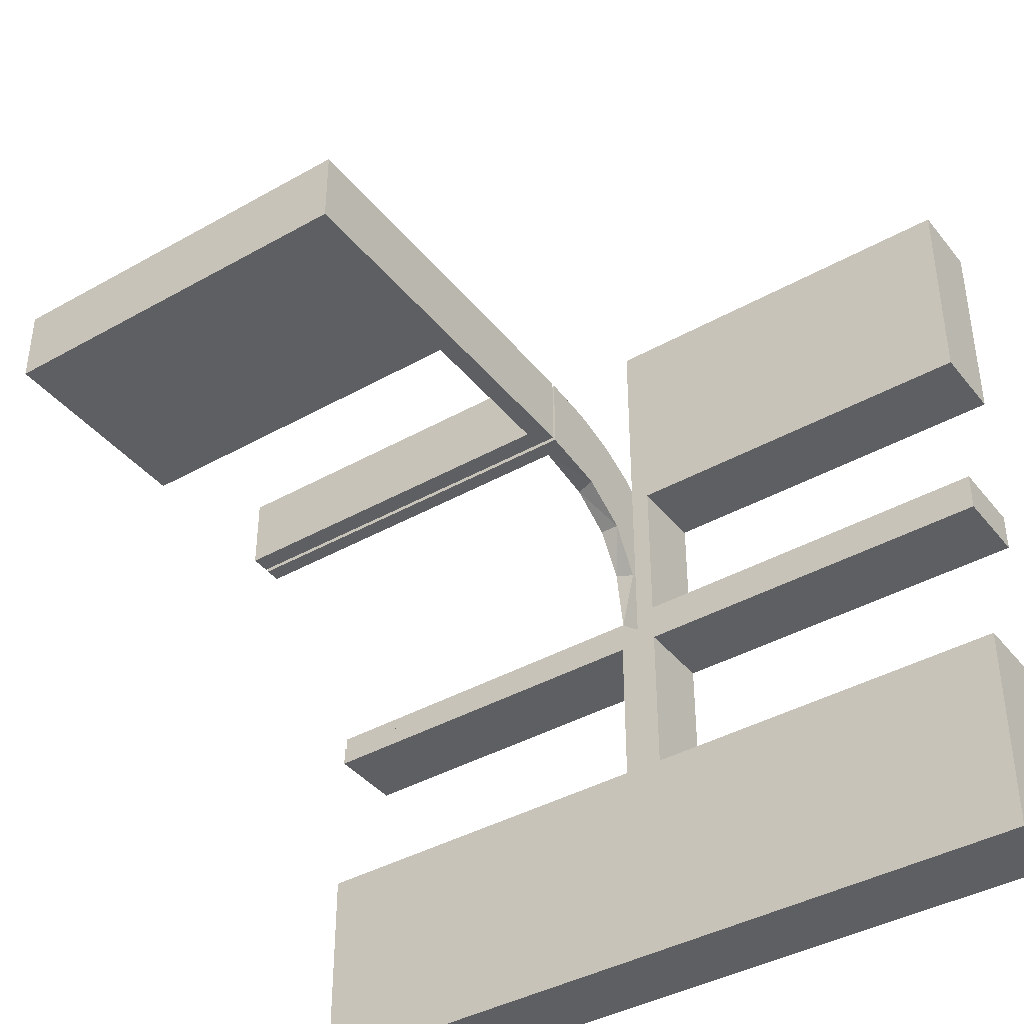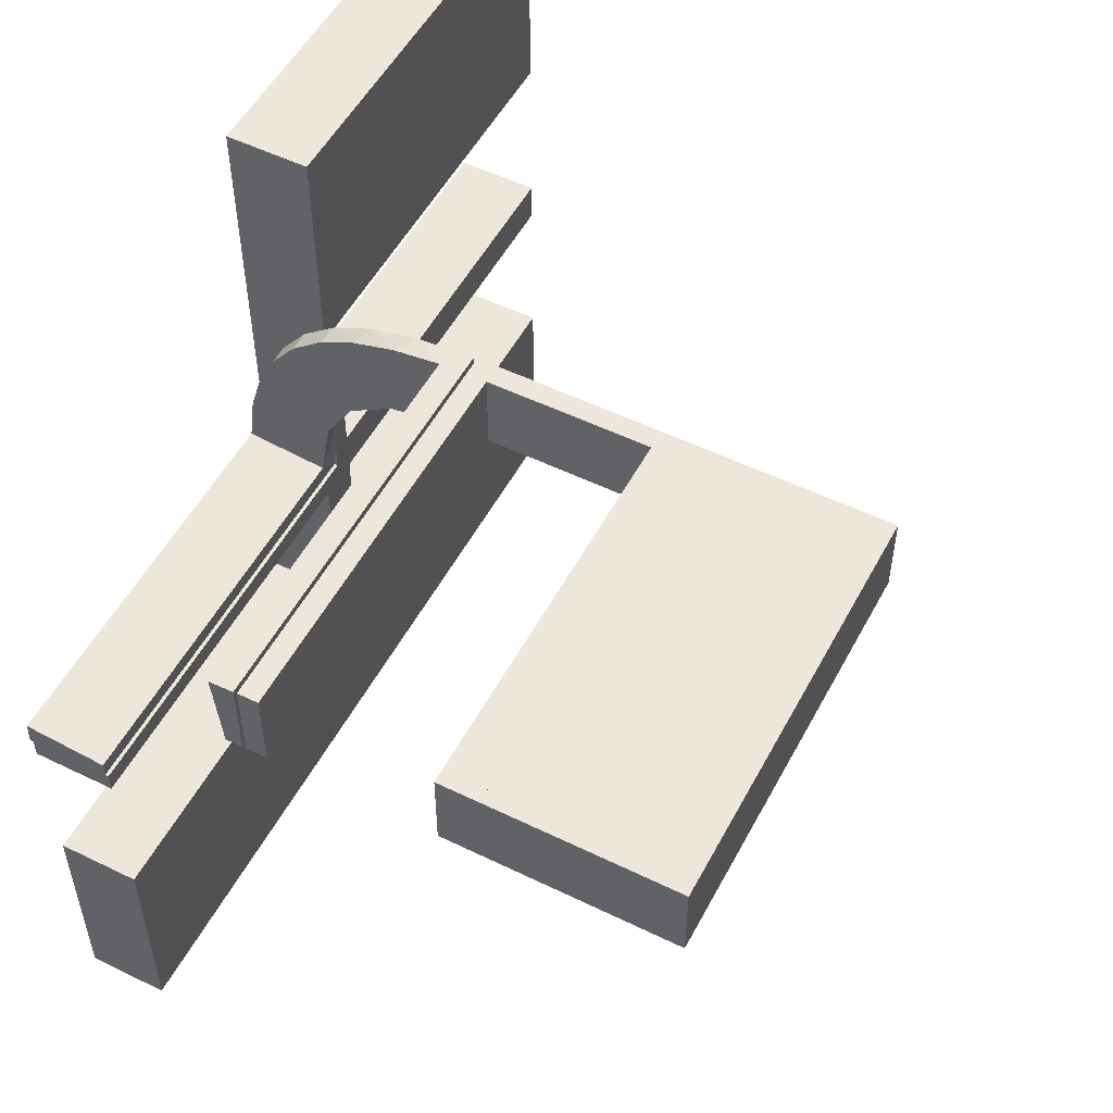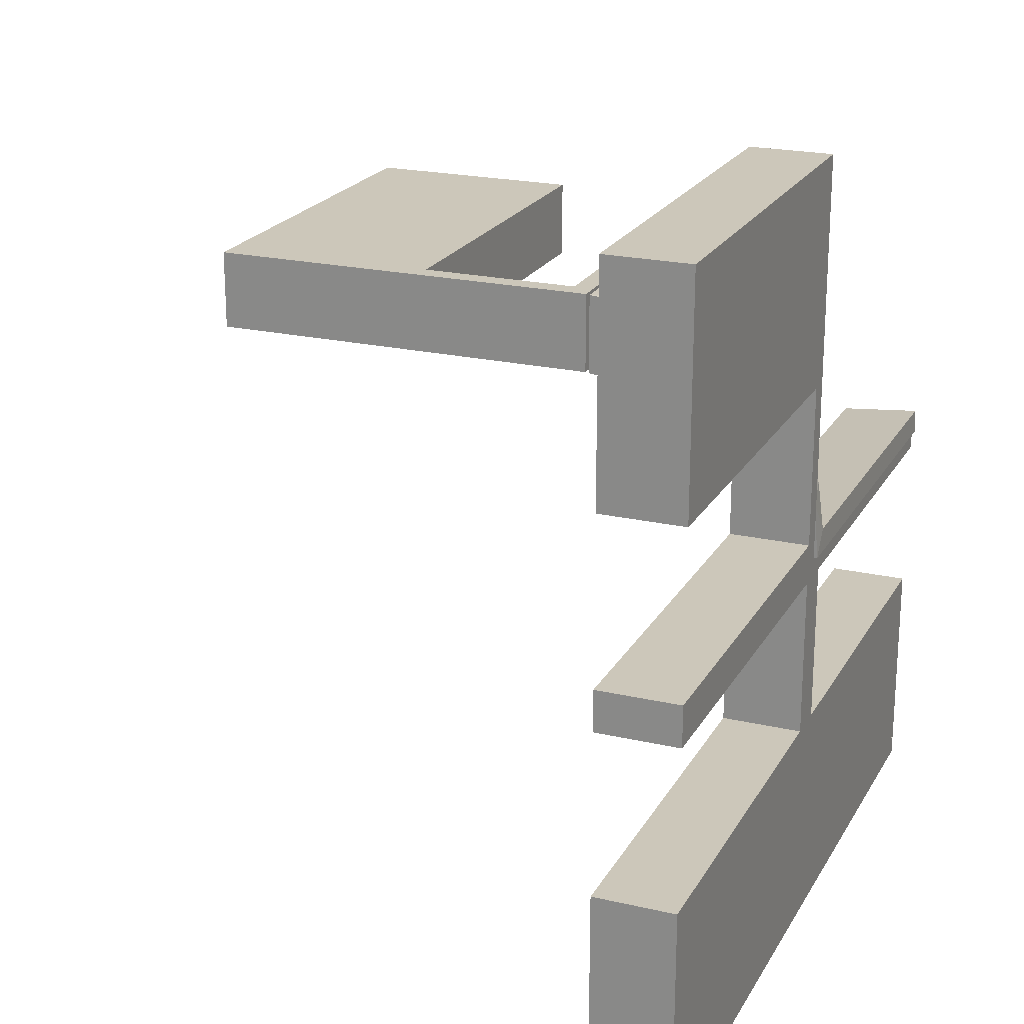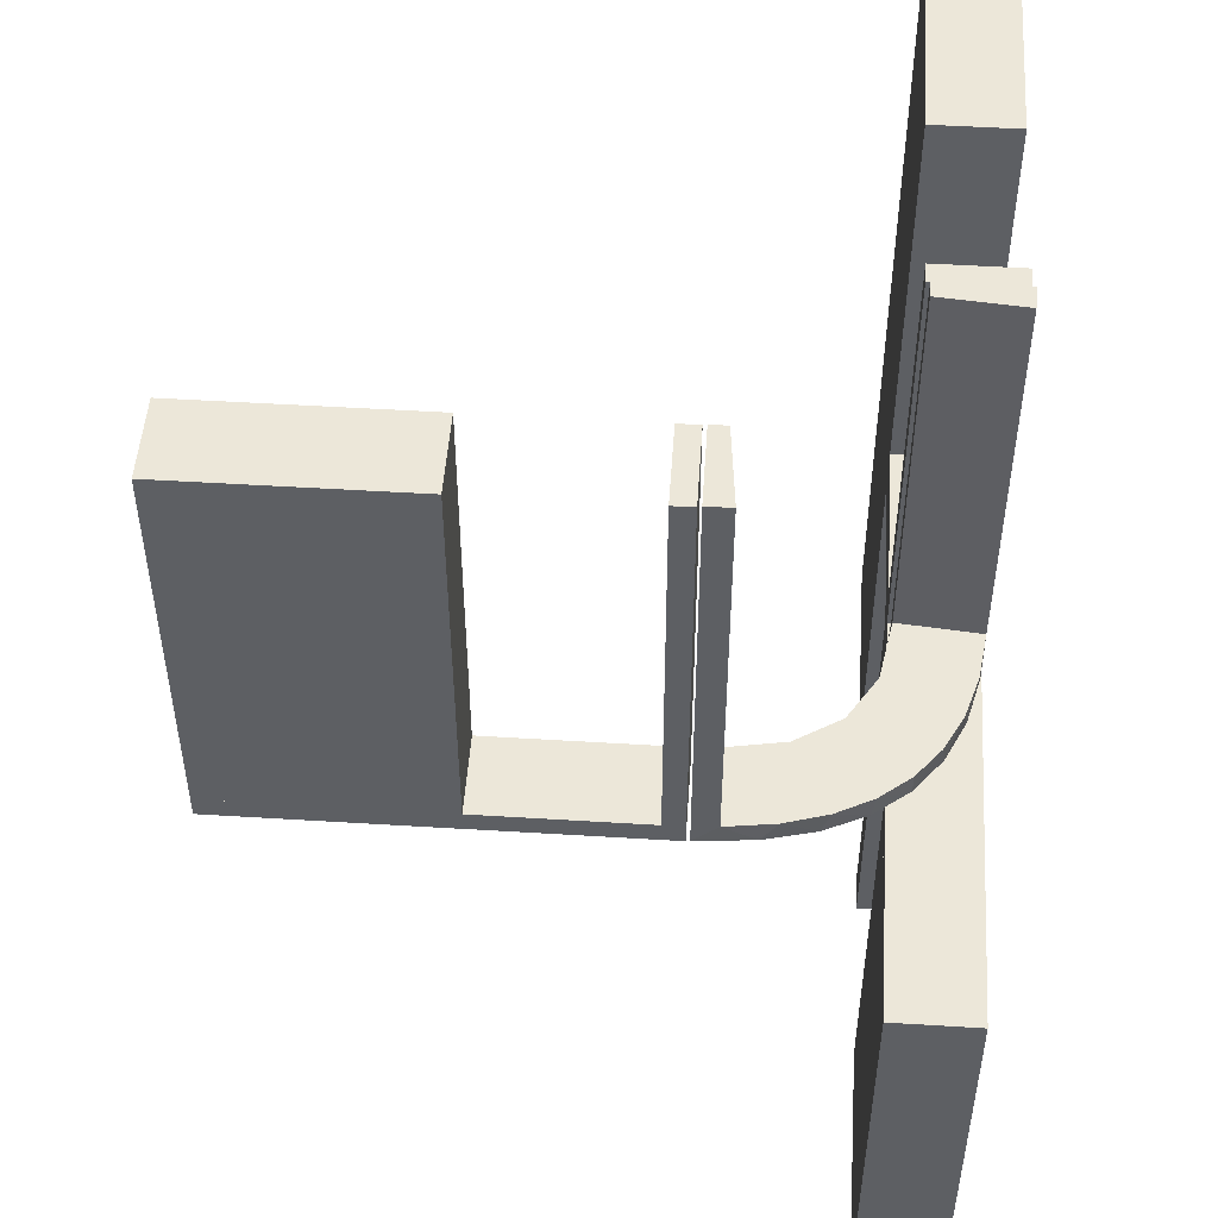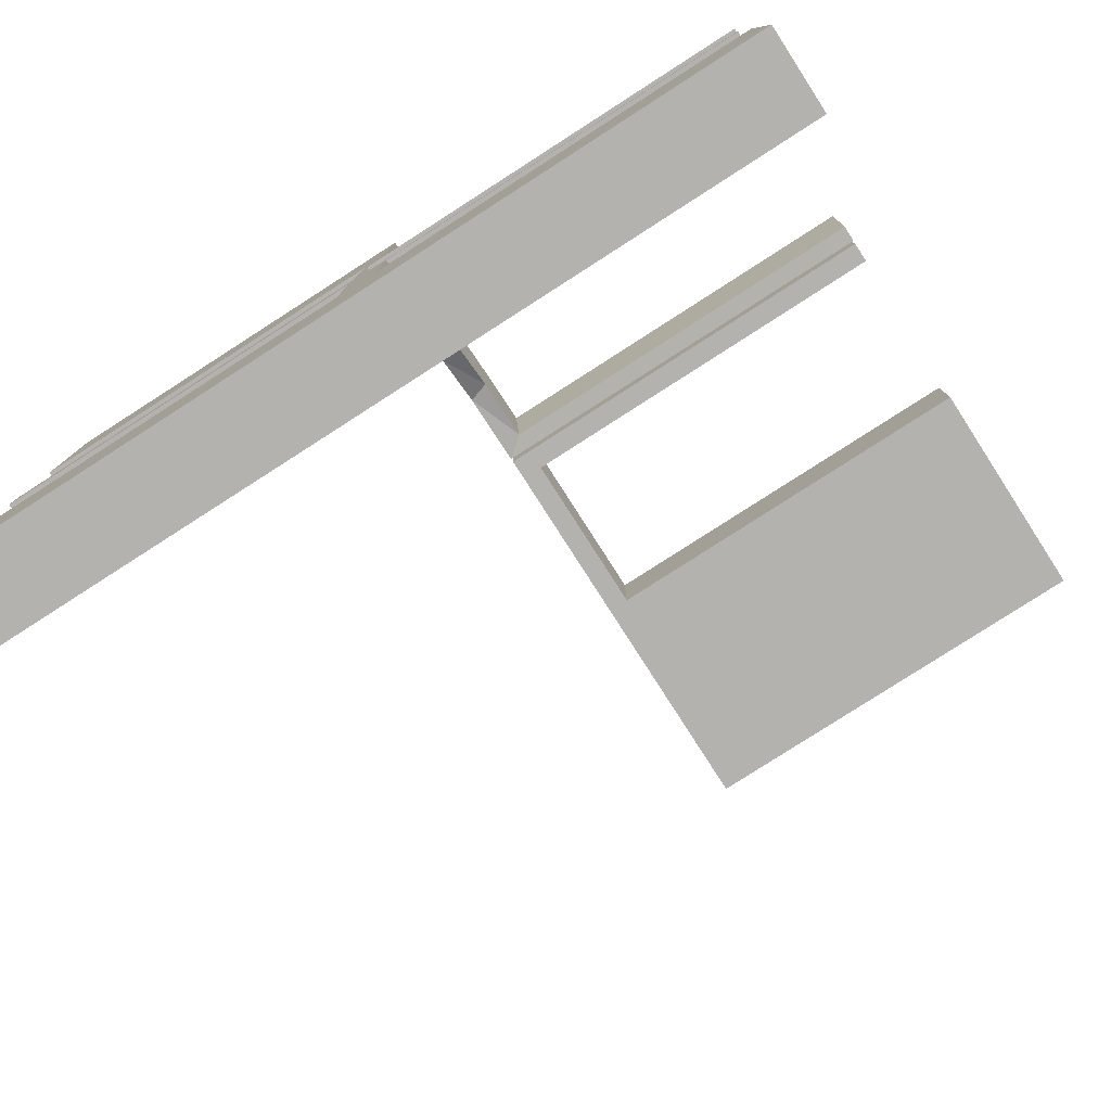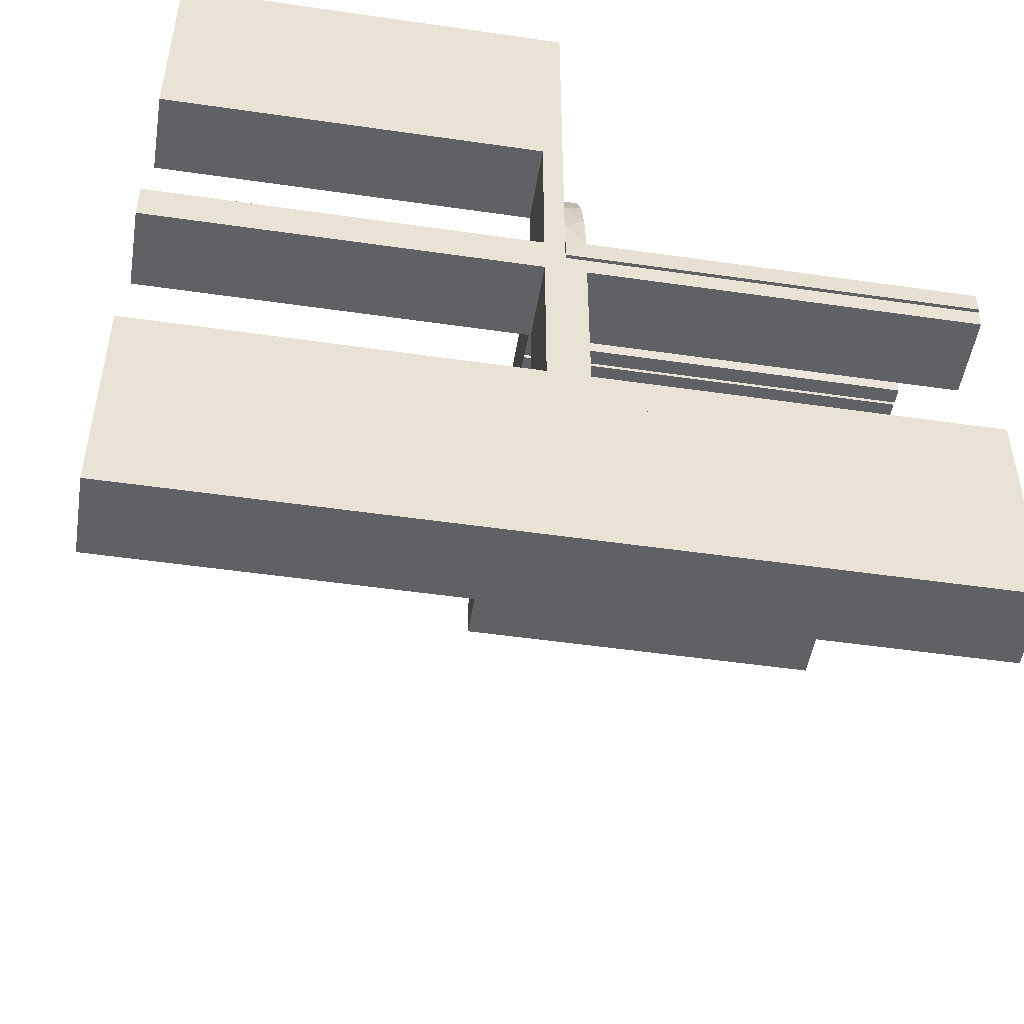
<metadata>
{"format":"obj","ext":"obj","renderer":"f3d","projection":"perspective","resolution":1024,"background":"white","views":[{"elev":-40.2,"azim":124.8,"up":"+Y"},{"elev":52.9,"azim":27.6,"up":"+Y"},{"elev":21.5,"azim":-157.7,"up":"+Y"},{"elev":49.8,"azim":-176.1,"up":"+Z"},{"elev":-79.7,"azim":-57.3,"up":"+Y"},{"elev":-49.5,"azim":-99.1,"up":"+Y"}]}
</metadata>
<code>
v 0 0.3 0
v 0 0.3 0.5
v 0 0.2 0
v 0 0.2 0.5
v -0.1909 0.09599 0.025
v -0.2 0 0
v -0.2 0 -0.5
v -0.2 0 0.5
v -0.2 -0.275 -0.025
v -0.2 -0.275 -0.5
v -0.2 -0.275 0.5
v -0.2 -0.275 0.025
v -0.2 -0.475 -0.025
v -0.2 -0.475 -0.5
v -0.2 -0.475 0.5
v -0.2 -0.475 0.025
v -0.2 -0.225 -0.025
v -0.2 -0.225 -0.5
v -0.2 -0.225 0.5
v -0.2 -0.225 0.025
v -0.2 0.25 0
v -0.2 0.25 -0.5
v -0.2 0.025 -0.025
v -0.2 0.025 -0.5
v -0.2 -0.5 0
v -0.2 -0.5 -0.5
v -0.2 -0.5 0.5
v -0.2 0.5 0
v -0.2 0.5 -0.5
v -0.2 -0.025 -0.025
v -0.2 -0.025 -0.5
v -0.2 -0.025 0.5
v -0.2 -0.025 0.025
v -0.2 -0.25 0
v -0.2 -0.25 -0.5
v -0.2 -0.25 0.5
v -0.2 0.225 -0.025
v -0.2 0.225 -0.5
v -0.2 0.475 -0.025
v -0.2 0.475 -0.5
v -0.2 0.275 -0.025
v -0.2 0.275 -0.5
v -0.2987 0.06859 0
v -0.2572 0.1847 0.025
v -0.004352 0.1992 0
v -0.004352 0.1992 0.25
v -0.004352 0.1992 0.5
v -0.004352 0.2992 0
v -0.004352 0.2992 0.5
v -0.09346 0.1883 0
v -0.2272 0.2221 0
v -0.2272 0.2221 0.025
v -0.3031 0.02878 0.2625
v -0.3031 0.02878 0.5
v -0.3031 0.02878 0.025
v -0.2044 -0.0007882 0
v -0.2044 -0.0007882 0.5
v 0.25 0.3 0
v 0.25 0.3 0.5
v 0.25 0.2 0
v 0.25 0.2 0.5
v -0.2952 0.0881 0.025
v -0.284 0.1289 0
v -0.1899 0.2521 0.025
v -0.1011 0.1857 0.025
v -0.02476 0.1991 0.5
v -0.02476 0.1991 0.3417
v -0.02476 0.1991 0.1833
v -0.02476 0.1991 0.025
v 0.225 0.3 0.5
v 0.225 0.3 0.025
v 0.225 0.2 0.5
v 0.225 0.2 0.025
v -0.3 0 0
v -0.3 0 -0.5
v -0.3 0 0.5
v -0.3 -0.275 -0.025
v -0.3 -0.275 -0.5
v -0.3 -0.275 0.5
v -0.3 -0.275 0.025
v -0.3 -0.475 -0.025
v -0.3 -0.475 -0.5
v -0.3 -0.475 0.5
v -0.3 -0.475 0.025
v -0.3 -0.225 -0.025
v -0.3 -0.225 -0.5
v -0.3 -0.225 0.5
v -0.3 -0.225 0.025
v -0.3 0.25 0
v -0.3 0.25 -0.5
v -0.3 0.025 -0.025
v -0.3 0.025 -0.5
v -0.3 -0.5 0
v -0.3 -0.5 -0.5
v -0.3 -0.5 0.5
v -0.3 0.5 0
v -0.3 0.5 -0.5
v -0.3 -0.025 -0.025
v -0.3 -0.025 -0.5
v -0.3 -0.025 0.5
v -0.3 -0.025 0.025
v -0.3 -0.25 0
v -0.3 -0.25 -0.5
v -0.3 -0.25 0.5
v -0.3 0.225 -0.025
v -0.3 0.225 -0.5
v -0.3 0.475 -0.025
v -0.3 0.475 -0.5
v -0.3 0.275 -0.025
v -0.3 0.275 -0.5
v -0.2602 0.18 0
v 0.025 0.3 0.5
v 0.025 0.3 0.025
v 0.025 0.2 0.5
v 0.025 0.2 0.025
v 0.5 0.3 0
v 0.5 0.3 0.5
v 0.5 0.2 0
v 0.5 0.2 0.5
v -0.1935 0.08832 0
v -0.3044 -0.0007882 0
v -0.3044 -0.0007882 0.25
v -0.3044 -0.0007882 0.5
v -0.1852 0.255 0
v 0.475 0.3 0.5
v 0.475 0.3 0.025
v 0.475 0.2 0.5
v 0.475 0.2 0.025
v -0.1452 0.2747 0.025
v -0.2042 0.01962 0.5
v -0.2042 0.01962 0.3417
v -0.2042 0.01962 0.1833
v -0.2042 0.01962 0.025
v -0.09324 0.29 0.025
v 0.275 0.3 0.5
v 0.275 0.3 0.025
v 0.275 0.2 0.5
v 0.275 0.2 0.025
v -0.1565 0.1514 0
v -0.1565 0.1514 0.025
v -0.2798 0.1401 0.025
v -0.03392 0.298 0.2625
v -0.03392 0.298 0.5
v -0.03392 0.298 0.025
v -0.07373 0.2936 0
v -0.134 0.2789 0
f 94 93 81
f 102 81 93
f 102 103 77
f 81 102 77
f 25 93 94
f 34 102 93
f 35 103 102
f 9 77 78
f 13 81 77
f 14 82 81
f 26 14 13
f 34 25 13
f 34 9 35
f 13 9 34
f 94 82 14
f 78 103 35
f 94 81 82
f 103 78 77
f 25 94 26
f 34 93 25
f 35 102 34
f 9 78 10
f 13 77 9
f 14 81 13
f 26 13 25
f 9 10 35
f 94 14 26
f 78 35 10
f 103 102 85
f 74 85 102
f 74 75 98
f 85 74 98
f 34 102 103
f 6 74 102
f 7 75 74
f 30 98 99
f 17 85 98
f 18 86 85
f 35 18 17
f 6 34 17
f 6 30 7
f 17 30 6
f 103 86 18
f 99 75 7
f 103 85 86
f 75 99 98
f 34 103 35
f 6 102 34
f 7 74 6
f 30 99 31
f 17 98 30
f 18 85 17
f 35 17 34
f 30 31 7
f 103 18 35
f 99 7 31
f 78 77 81
f 78 81 82
f 78 82 81
f 13 9 77
f 14 13 81
f 9 10 78
f 10 9 13
f 14 82 78
f 78 81 77
f 13 77 81
f 14 81 82
f 9 78 77
f 10 13 14
f 14 78 10
f 95 93 84
f 102 84 93
f 102 104 80
f 84 102 80
f 25 93 95
f 34 102 93
f 36 104 102
f 12 80 79
f 16 84 80
f 15 83 84
f 27 15 16
f 34 25 16
f 34 12 36
f 16 12 34
f 95 83 15
f 79 104 36
f 95 84 83
f 104 79 80
f 25 95 27
f 34 93 25
f 36 102 34
f 12 79 11
f 16 80 12
f 15 84 16
f 27 16 25
f 12 11 36
f 95 15 27
f 79 36 11
f 104 102 88
f 74 88 102
f 74 76 101
f 88 74 101
f 34 102 104
f 6 74 102
f 8 76 74
f 33 101 100
f 20 88 101
f 19 87 88
f 36 19 20
f 6 34 20
f 6 33 8
f 20 33 6
f 104 87 19
f 100 76 8
f 104 88 87
f 76 100 101
f 34 104 36
f 6 102 34
f 8 74 6
f 33 100 32
f 20 101 33
f 19 88 20
f 36 20 34
f 33 32 8
f 104 19 36
f 100 8 32
f 79 80 84
f 79 84 83
f 79 83 84
f 16 12 80
f 15 16 84
f 12 11 79
f 11 12 16
f 15 83 79
f 79 84 80
f 16 80 84
f 15 84 83
f 12 79 80
f 11 16 15
f 15 79 11
f 97 96 107
f 89 107 96
f 89 90 109
f 107 89 109
f 28 96 97
f 21 89 96
f 22 90 89
f 41 109 110
f 39 107 109
f 40 108 107
f 29 40 39
f 21 28 39
f 21 41 22
f 39 41 21
f 97 108 40
f 110 90 22
f 97 107 108
f 90 110 109
f 28 97 29
f 21 96 28
f 22 89 21
f 41 110 42
f 39 109 41
f 40 107 39
f 29 39 28
f 41 42 22
f 97 40 29
f 110 22 42
f 90 89 105
f 74 105 89
f 74 75 91
f 105 74 91
f 21 89 90
f 6 74 89
f 7 75 74
f 23 91 92
f 37 105 91
f 38 106 105
f 22 38 37
f 6 21 37
f 6 23 7
f 37 23 6
f 90 106 38
f 92 75 7
f 90 105 106
f 75 92 91
f 21 90 22
f 6 89 21
f 7 74 6
f 23 92 24
f 37 91 23
f 38 105 37
f 22 37 21
f 23 24 7
f 90 38 22
f 92 7 24
f 110 109 107
f 110 107 108
f 110 108 107
f 39 41 109
f 40 39 107
f 41 42 110
f 42 41 39
f 40 108 110
f 110 107 109
f 39 109 107
f 40 107 108
f 41 110 109
f 42 39 40
f 40 110 42
f 132 133 56
f 56 133 120
f 140 139 5
f 131 132 57
f 56 57 132
f 57 130 131
f 139 140 65
f 50 65 69
f 68 46 45
f 47 67 66
f 67 47 46
f 68 67 46
f 121 43 55
f 122 121 55
f 141 62 63
f 63 111 141
f 123 122 53
f 111 51 44
f 64 52 51
f 124 146 129
f 146 145 134
f 145 48 144
f 142 144 48
f 142 49 143
f 142 48 49
f 56 120 43
f 120 139 111
f 63 43 120
f 111 139 51
f 124 51 139
f 50 124 139
f 50 45 145
f 50 146 124
f 45 48 145
f 46 48 45
f 49 46 47
f 48 46 49
f 122 123 57
f 121 122 56
f 57 56 122
f 143 66 67
f 142 143 67
f 68 69 144
f 67 68 142
f 134 144 69
f 65 134 69
f 65 129 134
f 64 140 52
f 64 129 65
f 140 64 65
f 140 5 44
f 5 133 62
f 5 141 44
f 133 55 62
f 133 132 55
f 54 131 130
f 131 54 53
f 132 131 53
f 130 57 123
f 123 54 130
f 49 47 66
f 66 143 49
f 133 5 120
f 139 120 5
f 139 65 50
f 50 69 45
f 68 45 69
f 43 62 55
f 122 55 53
f 62 43 63
f 111 44 141
f 123 53 54
f 51 52 44
f 64 51 124
f 124 129 64
f 146 134 129
f 145 144 134
f 56 43 121
f 120 111 63
f 50 145 146
f 68 144 142
f 140 44 52
f 5 62 141
f 132 53 55
f 136 126 128
f 138 128 127
f 126 125 127
f 135 136 138
f 136 135 125
f 125 135 137
f 136 128 138
f 138 127 137
f 126 127 128
f 135 138 137
f 136 125 126
f 125 137 127
f 138 137 127
f 138 127 128
f 58 60 3
f 113 115 73
f 72 73 61
f 115 60 73
f 115 114 4
f 60 115 3
f 59 61 60
f 1 3 4
f 112 114 115
f 71 73 72
f 70 59 71
f 113 71 58
f 113 1 2
f 58 1 113
f 114 112 2
f 61 59 70
f 58 3 1
f 113 73 71
f 73 60 61
f 115 4 3
f 59 60 58
f 1 4 2
f 112 115 113
f 71 72 70
f 59 58 71
f 113 2 112
f 114 2 4
f 61 70 72
f 116 118 60
f 136 138 128
f 127 128 119
f 138 118 128
f 138 137 61
f 118 138 60
f 117 119 118
f 58 60 61
f 135 137 138
f 126 128 127
f 125 117 126
f 136 126 116
f 136 58 59
f 116 58 136
f 137 135 59
f 119 117 125
f 116 60 58
f 136 128 126
f 128 118 119
f 138 61 60
f 117 118 116
f 58 61 59
f 135 138 136
f 126 127 125
f 117 116 126
f 136 59 135
f 137 59 61
f 119 125 127

</code>
